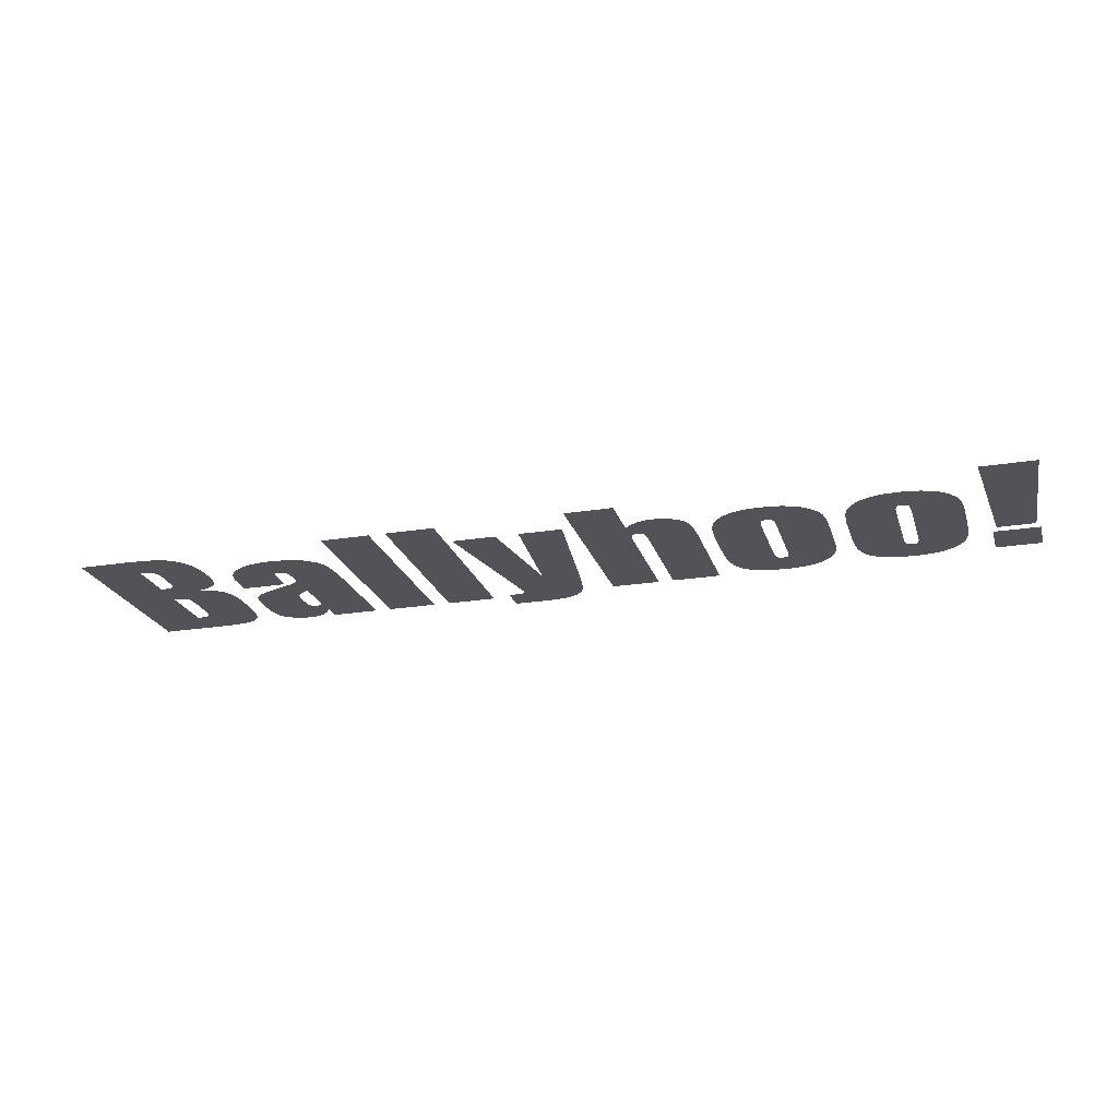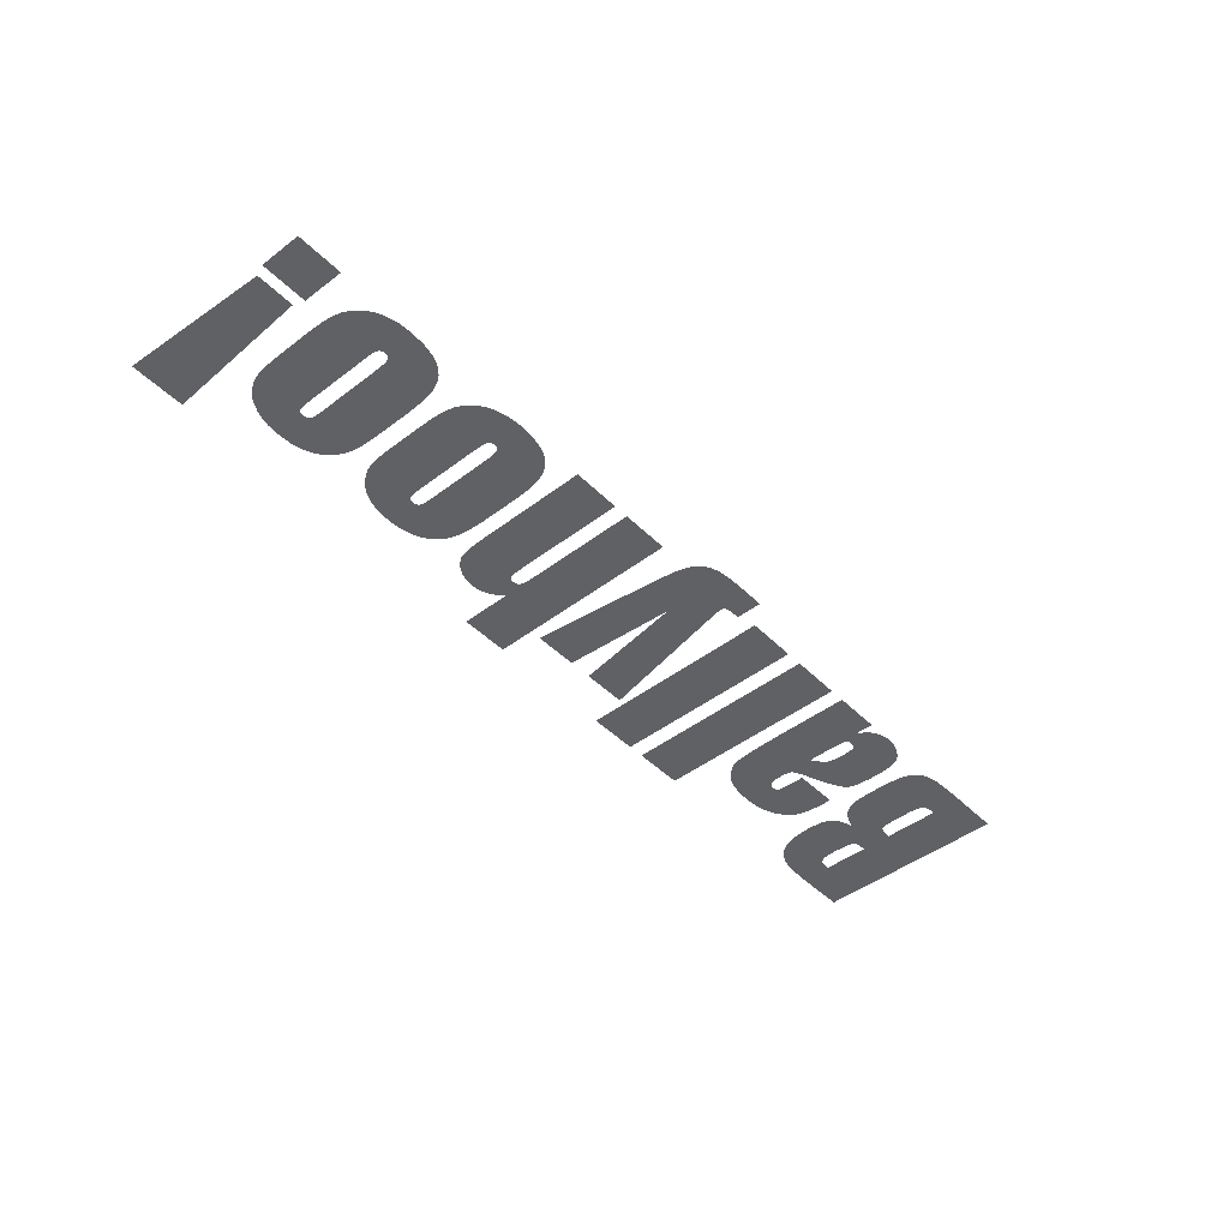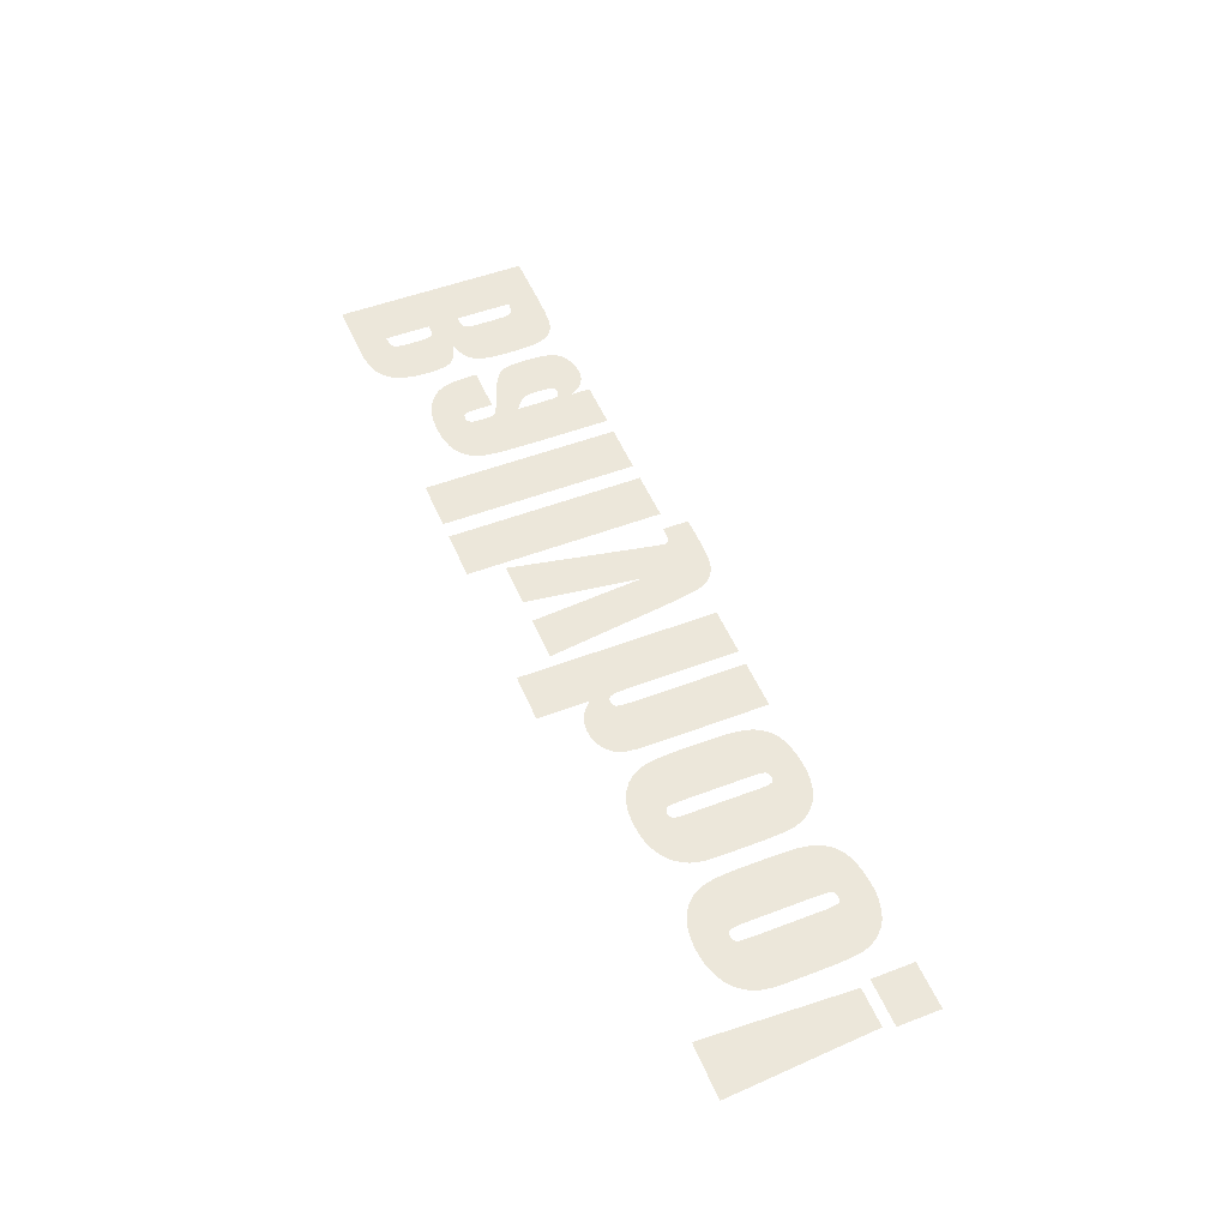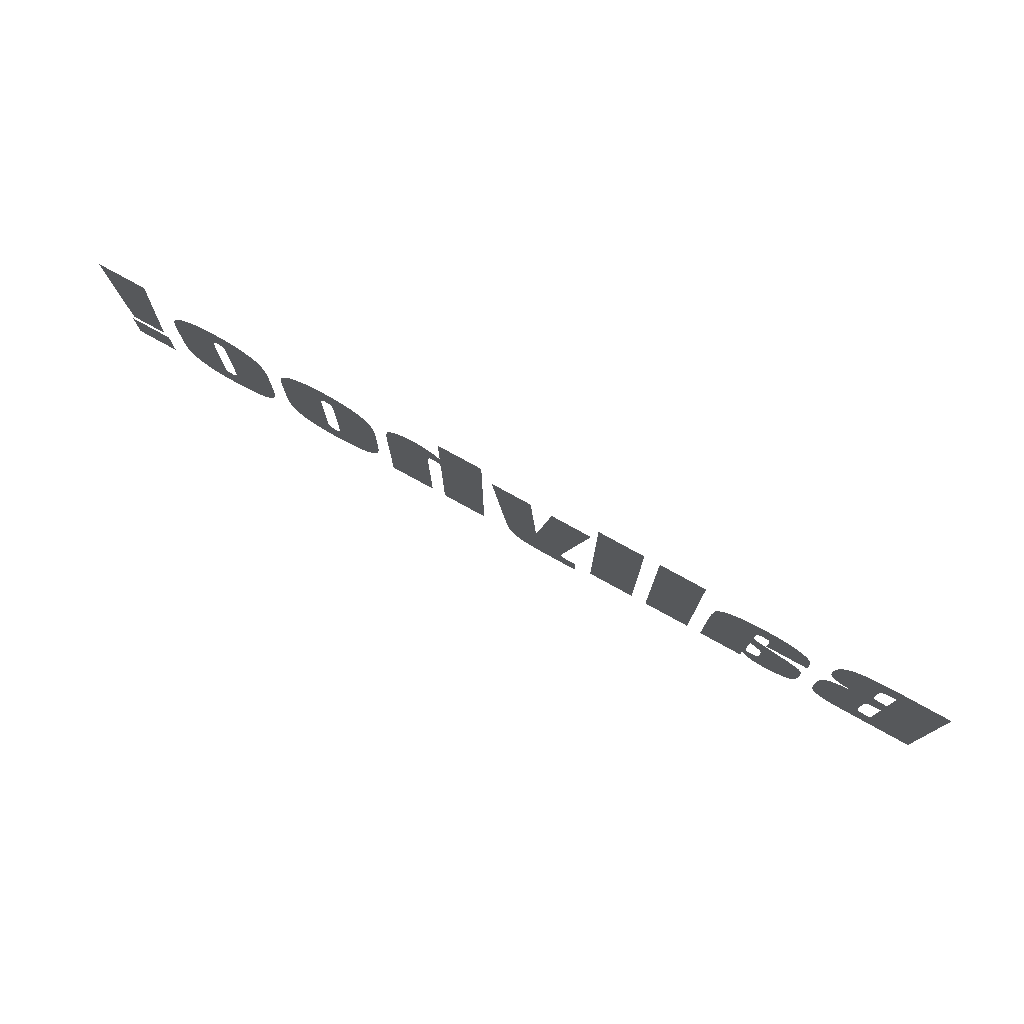
<metadata>
{"format":"obj","ext":"obj","renderer":"f3d","projection":"perspective","resolution":1024,"background":"white","views":[{"elev":-22.4,"azim":15.6,"up":"+Y"},{"elev":-45.6,"azim":131.4,"up":"+Y"},{"elev":51.4,"azim":67.5,"up":"+Y"},{"elev":76.2,"azim":-151.0,"up":"+Z"}]}
</metadata>
<code>
v -39.83 8 14.98
v -40.14 8 19.7
v -40.9 8 15.07
v -39.49 8 19.77
v -31.37 8 22.88
v -38.49 8 21.41
v -31.53 8 20.91
v -33.17 8 18.51
v -34.13 8 18.1
v -35.34 8 17.76
v -31.98 8 3.692
v -33.1 8 2.763
v -32.6 8 3.081
v -38.59 8 20.71
v -32.6 8 18.89
v -31.79 8 19.99
v -31.97 8 19.62
v -40.9 8 19.68
v -31.51 8 4.462
v -33.77 8 17.27
v -38.49 8 13.67
v -32.58 8 16.61
v -31.33 8 14.93
v -31.03 8 13.87
v -38.41 8 12.24
v -33.65 8 2.516
v -31.43 8 24.47
v -38.41 8 23.64
v -31.6 8 25.85
v -38.47 8 24.88
v -38.59 8 14.16
v -38.55 8 25.33
v -32.51 8 28.39
v -31.97 8 27.28
v -33.35 8 29.39
v -38.66 8 25.68
v -34.34 8 30.15
v -38.69 8 14.42
v -38.85 8 26.03
v -38.74 8 14.52
v -34.98 8 2.23
v -38.86 8 7.128
v -37 8 2.057
v -38.81 8 14.6
v -38.94 8 7.055
v -39.03 8 6.987
v -38.94 8 14.7
v -38.73 8 7.299
v -39.12 8 14.79
v -35.49 8 30.64
v -39.27 8 6.868
v -39.71 8 2
v -30.97 8 6.521
v -38.63 8 7.532
v -31.18 8 5.374
v -40.9 8 6.612
v -48.49 8 2
v -36.65 8 30.91
v -39.05 8 26.25
v -39.7 8 6.743
v -39.18 8 26.35
v -38.08 8 31.1
v -39.32 8 26.42
v -39.91 8 26.54
v -30.83 8 8.845
v -38.47 8 8.315
v -40.92 8 31.21
v -40.9 8 26.6
v -48.49 8 31.21
v -38.82 8 20.14
v -38.94 8 20.01
v -38.72 8 20.28
v -30.83 8 11.56
v -38.41 8 9.434
v -39.16 8 19.88
v -32.13 8 16.21
v -31.77 8 15.78
v -38.65 8 20.46
v -30.88 8 12.79
v -32.18 8 19.31
v -11.86 8 2
v -18.94 8 4.774
v -18.94 8 2
v -19.4 8 6.892
v -19.48 8 6.812
v -19.34 8 6.984
v -19.62 8 6.725
v -19.29 8 7.099
v -19.83 8 6.653
v -19.25 8 7.252
v -20.23 8 6.612
v -11.86 8 13.75
v -19.19 8 7.672
v -20.46 8 6.625
v -19.43 8 3.923
v -20.66 8 6.665
v -20 8 3.226
v -20.83 8 6.732
v -20.66 8 2.685
v -21.41 8 2.304
v -20.98 8 6.825
v -22.25 8 2.076
v -23.17 8 2
v -21.1 8 6.945
v -24.41 8 2.115
v -19.14 8 8.966
v -21.2 8 7.092
v -25.58 8 2.459
v -26.68 8 3.033
v -27.4 8 3.746
v -27.07 8 3.348
v -27.68 8 4.229
v -19.14 8 13.33
v -27.97 8 5.002
v -21.31 8 7.405
v -28.2 8 6.177
v -21.44 8 9.218
v -28.27 8 7.584
v -21.38 8 7.864
v -19.41 8 17.02
v -19.45 8 16.98
v -19.55 8 16.89
v -19.39 8 17.06
v -11.95 8 18.56
v -19.25 8 17.47
v -20.79 8 16.21
v -20.4 8 12.39
v -19.16 8 18.04
v -21.37 8 10.49
v -28.27 8 9.482
v -19.14 8 18.77
v -23.23 8 15.22
v -20.89 8 11.88
v -21.06 8 11.65
v -12.72 8 22.69
v -19.2 8 20.02
v -12.43 8 22.07
v -12.24 8 21.41
v -28.11 8 11.46
v -25.34 8 14.34
v -21.16 8 11.43
v -19.29 8 20.45
v -14.49 8 24.54
v -13.41 8 23.63
v -19.35 8 20.62
v -15.16 8 24.93
v -19.41 8 20.75
v -26.79 8 13.55
v -27.9 8 12.2
v -27.69 8 12.65
v -27.43 8 13.01
v -15.94 8 25.26
v -19.51 8 20.89
v -17.8 8 25.68
v -19.64 8 21.01
v -19.78 8 21.1
v -19.95 8 21.16
v -20.06 8 25.83
v -20.13 8 21.2
v -20.34 8 21.22
v -20.77 8 21.17
v -21.98 8 25.7
v -20.94 8 21.11
v -21.09 8 21.03
v -21.44 8 18.72
v -28.15 8 20.24
v -28.27 8 18.13
v -21.4 8 20.09
v -23.65 8 25.34
v -21.19 8 20.93
v -27.94 8 21.31
v -25.07 8 24.72
v -21.23 8 20.87
v -21.26 8 20.81
v -21.34 8 20.53
v -27.64 8 22.2
v -25.79 8 24.27
v -27.13 8 23.03
v -26.4 8 23.79
v -28.27 8 16.6
v -21.44 8 16.6
v -2.01 8 2
v -2.01 8 31.21
v -9.504 8 2
v -9.504 8 31.21
v 7.982 8 2
v 7.982 8 31.21
v 0.4884 8 2
v 0.4884 8 31.21
v 22.1 8 1.361
v 20.4 8 -0.2645
v 21.7 8 0.787
v 21.12 8 0.2039
v 22.43 8 2.014
v 19.55 8 -0.6181
v 16.99 8 -1.024
v 13.28 8 3.21
v 15.15 8 -1.074
v 13.18 8 3.096
v 13.06 8 3.004
v 13.34 8 3.348
v 12.91 8 2.937
v 10.73 8 -1.074
v 18.45 8 -0.8716
v 13.39 8 3.509
v 22.81 8 3.225
v 13.4 8 3.693
v 12.12 8 2.811
v 23.63 8 8.617
v 17.96 8 9.146
v 23.19 8 5.312
v 10.73 8 2.769
v 12.95 8 6.155
v 25.72 8 25.83
v 19.12 8 25.83
v 15.58 8 25.83
v 8.967 8 25.83
v 37.44 8 25.59
v 36.7 8 25.3
v 36.4 8 21.07
v 36.1 8 24.97
v 36.23 8 21.15
v 35.53 8 24.57
v 36.03 8 21.2
v 43.79 8 23.08
v 43.61 8 23.47
v 43.92 8 22.67
v 34.67 8 23.75
v 35.81 8 21.22
v 35.51 8 21.18
v 35.3 8 21.1
v 35.14 8 20.99
v 35.01 8 20.83
v 34.95 8 20.74
v 34.9 8 20.63
v 34.8 8 20.27
v 43.06 8 24.2
v 44.22 8 18.14
v 36.94 8 18.08
v 44.22 8 2
v 36.94 8 2
v 34.67 8 31.21
v 27.39 8 31.21
v 44.14 8 20.92
v 36.89 8 19.72
v 34.72 8 19.76
v 34.67 8 18.31
v 27.39 8 2
v 34.67 8 2
v 42.28 8 24.87
v 36.73 8 20.64
v 41.32 8 25.4
v 36.65 8 20.82
v 40.24 8 25.72
v 39.03 8 25.83
v 36.54 8 20.96
v 38.22 8 25.77
v 55.41 8 21.02
v 57.67 8 25.46
v 55.28 8 21.11
v 53.88 8 7.068
v 48.81 8 3.422
v 49.68 8 2.906
v 58.7 8 25.12
v 56.54 8 25.69
v 55.13 8 21.17
v 54.95 8 21.2
v 48.11 8 4.054
v 53.79 8 7.368
v 53.67 8 18.72
v 46.39 8 16.83
v 46.39 8 10.95
v 47.55 8 4.79
v 54.5 8 25.83
v 54.75 8 21.22
v 54.4 8 21.18
v 47.11 8 5.623
v 46.53 8 19.4
v 53.72 8 7.798
v 52.67 8 25.71
v 54.19 8 21.1
v 54.05 8 21
v 46.79 8 6.552
v 46.76 8 20.73
v 58.63 8 2.6
v 55.43 8 6.818
v 57.05 8 2.185
v 53.72 8 20.06
v 51.07 8 25.34
v 53.67 8 9.05
v 46.49 8 8.383
v 53.96 8 20.9
v 59.67 8 3.073
v 55.52 8 6.916
v 63.07 8 17.34
v 55.79 8 18.72
v 63.07 8 11.7
v 47.11 8 21.84
v 55.79 8 8.833
v 55.29 8 6.725
v 55.97 8 2.046
v 53.79 8 20.5
v 62.98 8 19.46
v 49.7 8 24.73
v 53.88 8 20.78
v 47.72 8 22.96
v 60.58 8 3.689
v 55.59 8 7.032
v 55.74 8 20.06
v 48.58 8 23.93
v 62.15 8 22.28
v 62.48 8 21.64
v 62.72 8 20.98
v 55.08 8 6.65
v 54.81 8 2
v 61.98 8 5.311
v 55.69 8 7.371
v 61.35 8 4.45
v 60.82 8 23.89
v 55.68 8 20.5
v 61.41 8 23.29
v 54.74 8 6.612
v 60.11 8 24.41
v 55.59 8 20.78
v 54.54 8 6.624
v 62.75 8 7.152
v 55.77 8 7.984
v 62.45 8 6.211
v 54.36 8 6.662
v 52.58 8 2.126
v 54.2 8 6.726
v 54.07 8 6.815
v 50.71 8 2.504
v 53.97 8 6.929
v 55.51 8 20.92
v 62.99 8 9.017
v 73.1 8 7.068
v 68.9 8 2.906
v 69.93 8 2.504
v 74.63 8 21.02
v 76.89 8 25.46
v 74.5 8 21.11
v 68.03 8 3.422
v 77.91 8 25.12
v 75.75 8 25.69
v 74.34 8 21.17
v 74.17 8 21.2
v 67.32 8 4.054
v 73 8 7.368
v 72.88 8 18.72
v 65.6 8 16.83
v 65.6 8 10.95
v 66.76 8 4.79
v 73.71 8 25.83
v 73.96 8 21.22
v 73.61 8 21.18
v 66.32 8 5.623
v 65.75 8 19.4
v 72.94 8 7.798
v 71.88 8 25.71
v 73.41 8 21.1
v 73.27 8 21
v 66 8 6.552
v 65.98 8 20.73
v 77.84 8 2.6
v 74.64 8 6.818
v 76.27 8 2.185
v 72.94 8 20.06
v 70.28 8 25.34
v 72.88 8 9.05
v 65.7 8 8.383
v 73.17 8 20.9
v 78.89 8 3.073
v 74.73 8 6.916
v 82.29 8 17.34
v 75.01 8 18.72
v 82.29 8 11.7
v 66.33 8 21.84
v 75.01 8 8.833
v 74.5 8 6.725
v 75.19 8 2.046
v 73 8 20.5
v 82.2 8 19.46
v 68.92 8 24.73
v 73.1 8 20.78
v 66.93 8 22.96
v 79.8 8 3.689
v 74.8 8 7.032
v 74.96 8 20.06
v 67.8 8 23.93
v 81.36 8 22.28
v 81.7 8 21.64
v 81.94 8 20.98
v 74.3 8 6.65
v 74.02 8 2
v 81.2 8 5.311
v 74.91 8 7.371
v 80.57 8 4.45
v 80.04 8 23.89
v 74.89 8 20.5
v 80.63 8 23.29
v 73.95 8 6.612
v 79.32 8 24.41
v 74.8 8 20.78
v 73.75 8 6.624
v 81.96 8 7.152
v 74.98 8 7.984
v 81.66 8 6.211
v 73.57 8 6.662
v 71.79 8 2.126
v 73.42 8 6.726
v 73.29 8 6.815
v 73.18 8 6.929
v 74.73 8 20.92
v 82.2 8 9.017
v 93.03 8 31.21
v 85.04 8 31.21
v 91.85 8 9.686
v 86.22 8 9.686
v 92.45 8 8.149
v 85.64 8 2
v 92.45 8 2
v 85.64 8 8.149
f 1 2 3
f 4 2 1
f 5 6 7
f 8 6 9
f 9 6 10
f 7 6 8
f 11 12 13
f 10 6 14
f 15 16 8
f 17 16 15
f 2 18 3
f 11 19 12
f 20 21 22
f 23 21 24
f 24 21 25
f 22 21 23
f 19 26 12
f 27 28 5
f 5 28 6
f 16 7 8
f 29 30 27
f 27 30 28
f 20 31 21
f 29 32 30
f 33 32 34
f 34 32 29
f 35 36 33
f 20 10 31
f 33 36 32
f 35 37 36
f 10 38 31
f 37 39 36
f 10 40 38
f 41 42 43
f 10 44 40
f 42 45 43
f 45 46 43
f 10 47 44
f 41 48 42
f 10 49 47
f 37 50 39
f 46 51 43
f 43 51 52
f 53 54 55
f 55 54 19
f 26 54 41
f 41 54 48
f 56 3 57
f 19 54 26
f 50 58 39
f 39 58 59
f 51 60 52
f 59 58 61
f 58 62 61
f 61 62 63
f 63 62 64
f 65 66 53
f 53 66 54
f 62 67 64
f 64 67 68
f 60 56 52
f 67 69 68
f 3 69 57
f 68 69 18
f 70 71 10
f 18 69 3
f 10 72 70
f 73 74 65
f 65 74 66
f 71 75 10
f 10 75 49
f 76 22 77
f 77 22 23
f 56 57 52
f 10 78 72
f 24 25 79
f 79 25 73
f 49 4 1
f 73 25 74
f 75 4 49
f 10 14 78
f 80 17 15
f 81 82 83
f 84 85 82
f 82 86 84
f 85 87 82
f 82 88 86
f 87 89 82
f 81 90 82
f 82 90 88
f 89 91 82
f 92 93 81
f 81 93 90
f 91 94 82
f 82 94 95
f 94 96 95
f 95 96 97
f 97 98 99
f 99 98 100
f 96 98 97
f 98 101 100
f 100 101 102
f 102 101 103
f 103 104 105
f 101 104 103
f 92 106 93
f 105 107 108
f 104 107 105
f 107 109 108
f 109 110 111
f 109 112 110
f 92 113 106
f 107 114 109
f 109 114 112
f 115 114 107
f 115 116 114
f 117 118 119
f 119 118 115
f 115 118 116
f 113 120 121
f 121 122 113
f 92 123 113
f 113 123 120
f 124 125 92
f 92 125 123
f 122 126 113
f 113 126 127
f 124 128 125
f 129 130 117
f 117 130 118
f 124 131 128
f 126 132 127
f 127 132 133
f 133 132 134
f 135 136 137
f 124 136 131
f 137 136 138
f 138 136 124
f 129 139 130
f 132 140 134
f 134 140 141
f 141 140 129
f 135 142 136
f 143 142 144
f 144 142 135
f 143 145 142
f 143 146 145
f 146 147 145
f 140 148 129
f 139 148 149
f 129 148 139
f 148 150 149
f 148 151 150
f 146 152 147
f 147 152 153
f 152 154 153
f 153 154 155
f 155 154 156
f 156 154 157
f 157 158 159
f 154 158 157
f 159 158 160
f 160 158 161
f 158 162 161
f 161 162 163
f 163 162 164
f 165 166 167
f 168 166 165
f 164 169 170
f 162 169 164
f 168 171 166
f 170 172 173
f 173 172 174
f 169 172 170
f 175 176 168
f 168 176 171
f 172 177 174
f 175 178 176
f 175 179 178
f 174 179 175
f 177 179 174
f 180 181 167
f 167 181 165
f 182 183 184
f 183 185 184
f 186 187 188
f 187 189 188
f 190 191 192
f 192 191 193
f 194 195 190
f 190 195 191
f 196 197 198
f 198 197 199
f 199 200 198
f 196 201 197
f 198 202 203
f 200 202 198
f 204 205 196
f 196 205 201
f 206 207 194
f 195 207 204
f 194 207 195
f 204 207 205
f 202 208 203
f 209 210 211
f 211 210 206
f 206 210 207
f 208 212 203
f 210 213 207
f 214 215 209
f 209 215 210
f 216 217 210
f 210 217 213
f 218 219 220
f 219 221 220
f 220 221 222
f 221 223 222
f 222 223 224
f 225 226 227
f 224 228 229
f 229 228 230
f 230 228 231
f 231 228 232
f 232 228 233
f 233 228 234
f 234 228 235
f 235 228 236
f 226 237 227
f 238 239 240
f 223 228 224
f 240 239 241
f 242 243 228
f 244 245 238
f 236 243 246
f 246 243 247
f 238 245 239
f 247 243 248
f 228 243 236
f 249 247 248
f 250 251 237
f 227 251 244
f 244 251 245
f 237 251 227
f 250 252 251
f 252 253 251
f 252 254 253
f 253 255 256
f 254 255 253
f 255 257 256
f 257 218 256
f 256 218 220
f 258 259 260
f 261 262 263
f 264 259 258
f 260 265 266
f 266 265 267
f 261 268 262
f 259 265 260
f 269 268 261
f 270 271 272
f 269 273 268
f 267 274 275
f 275 274 276
f 265 274 267
f 269 277 273
f 270 278 271
f 279 277 269
f 274 280 276
f 276 280 281
f 281 280 282
f 279 283 277
f 270 284 278
f 285 286 287
f 288 284 270
f 280 289 282
f 290 291 279
f 282 289 292
f 279 291 283
f 293 294 285
f 285 294 286
f 295 296 297
f 288 298 284
f 297 296 299
f 286 300 287
f 287 300 301
f 302 298 288
f 303 296 295
f 289 304 292
f 292 304 305
f 302 306 298
f 307 308 293
f 303 309 296
f 293 308 294
f 304 310 305
f 302 310 306
f 305 310 302
f 311 309 312
f 312 309 313
f 300 314 301
f 313 309 303
f 301 314 315
f 290 272 291
f 316 317 318
f 319 320 321
f 318 317 307
f 321 320 311
f 311 320 309
f 307 317 308
f 290 270 272
f 314 322 315
f 323 324 319
f 319 324 320
f 322 325 315
f 326 327 328
f 328 327 316
f 316 327 317
f 315 329 330
f 325 329 315
f 329 331 330
f 330 332 333
f 331 332 330
f 332 334 333
f 324 264 335
f 335 264 258
f 297 299 336
f 336 299 326
f 323 264 324
f 326 299 327
f 334 261 333
f 261 263 333
f 337 338 339
f 340 341 342
f 337 343 338
f 344 341 340
f 342 345 346
f 346 345 347
f 337 348 343
f 341 345 342
f 349 348 337
f 350 351 352
f 349 353 348
f 347 354 355
f 355 354 356
f 345 354 347
f 349 357 353
f 350 358 351
f 359 357 349
f 354 360 356
f 356 360 361
f 361 360 362
f 359 363 357
f 350 364 358
f 365 366 367
f 368 364 350
f 360 369 362
f 370 371 359
f 362 369 372
f 359 371 363
f 373 374 365
f 365 374 366
f 375 376 377
f 368 378 364
f 377 376 379
f 366 380 367
f 367 380 381
f 382 378 368
f 383 376 375
f 369 384 372
f 372 384 385
f 382 386 378
f 387 388 373
f 383 389 376
f 373 388 374
f 384 390 385
f 382 390 386
f 385 390 382
f 391 389 392
f 392 389 393
f 380 394 381
f 393 389 383
f 381 394 395
f 370 352 371
f 396 397 398
f 399 400 401
f 398 397 387
f 401 400 391
f 391 400 389
f 387 397 388
f 370 350 352
f 394 402 395
f 403 404 399
f 399 404 400
f 402 405 395
f 406 407 408
f 408 407 396
f 396 407 397
f 395 409 410
f 405 409 395
f 409 411 410
f 410 412 339
f 411 412 410
f 412 413 339
f 404 344 414
f 414 344 340
f 377 379 415
f 415 379 406
f 403 344 404
f 406 379 407
f 413 337 339
f 416 417 418
f 418 417 419
f 420 421 422
f 420 423 421

</code>
